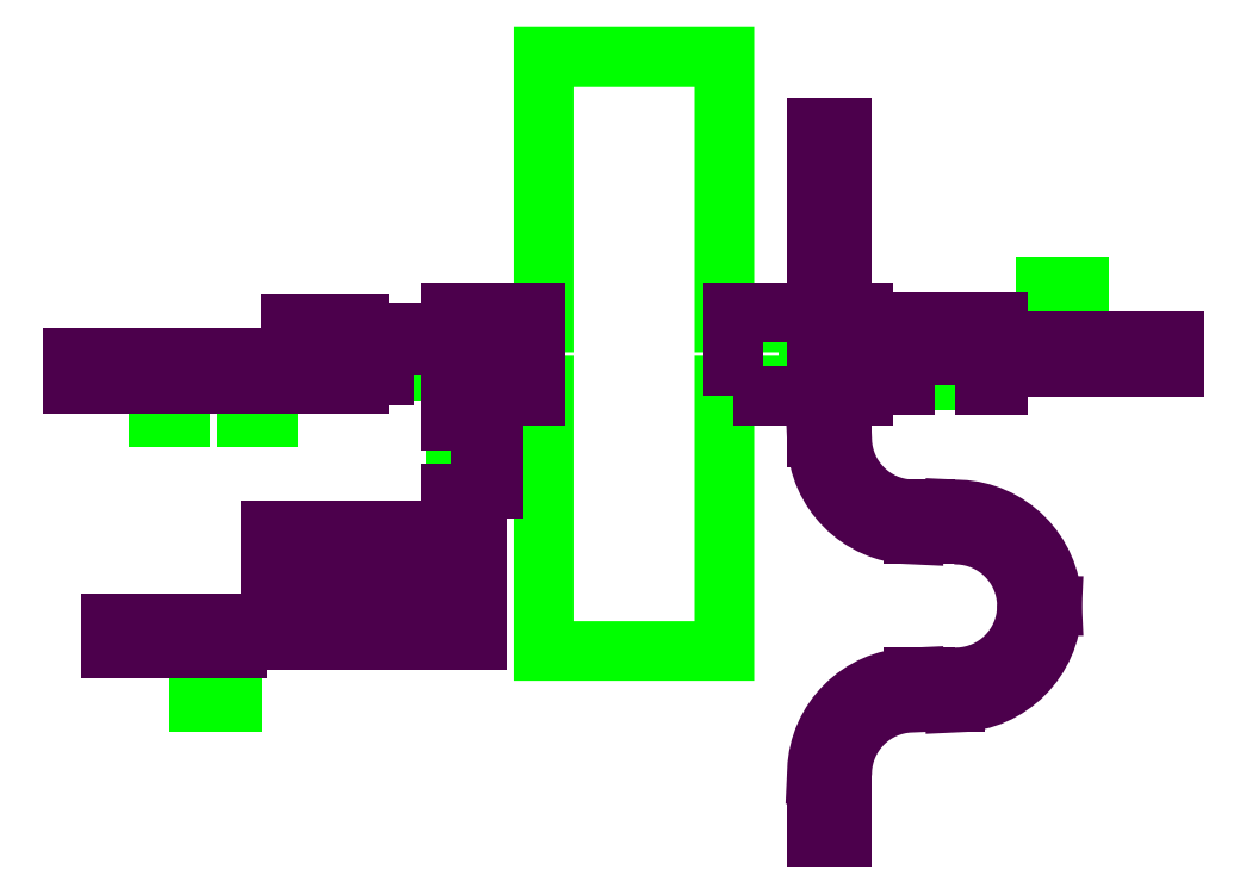
<metadata>
{"format":"dxf","ext":"dxf","renderer":"ezdxf+matplotlib","layout":"modelspace","background":"white","min_lineweight":24,"dpi":150}
</metadata>
<code>
0
SECTION
2
ENTITIES
0
INSERT
8
Default
2
Device
10
0
20
0
50
0
41
1
42
1
0
ENDSEC
0
EOF

</code>
